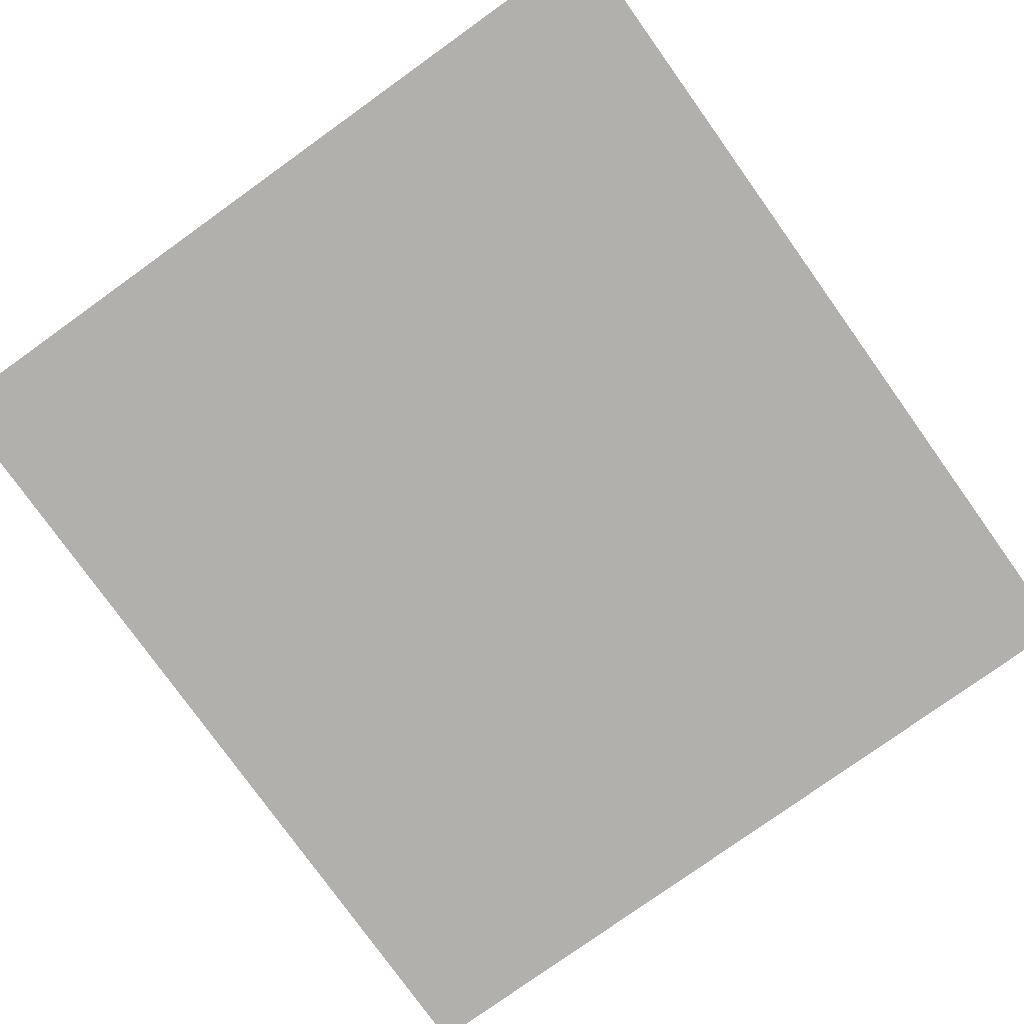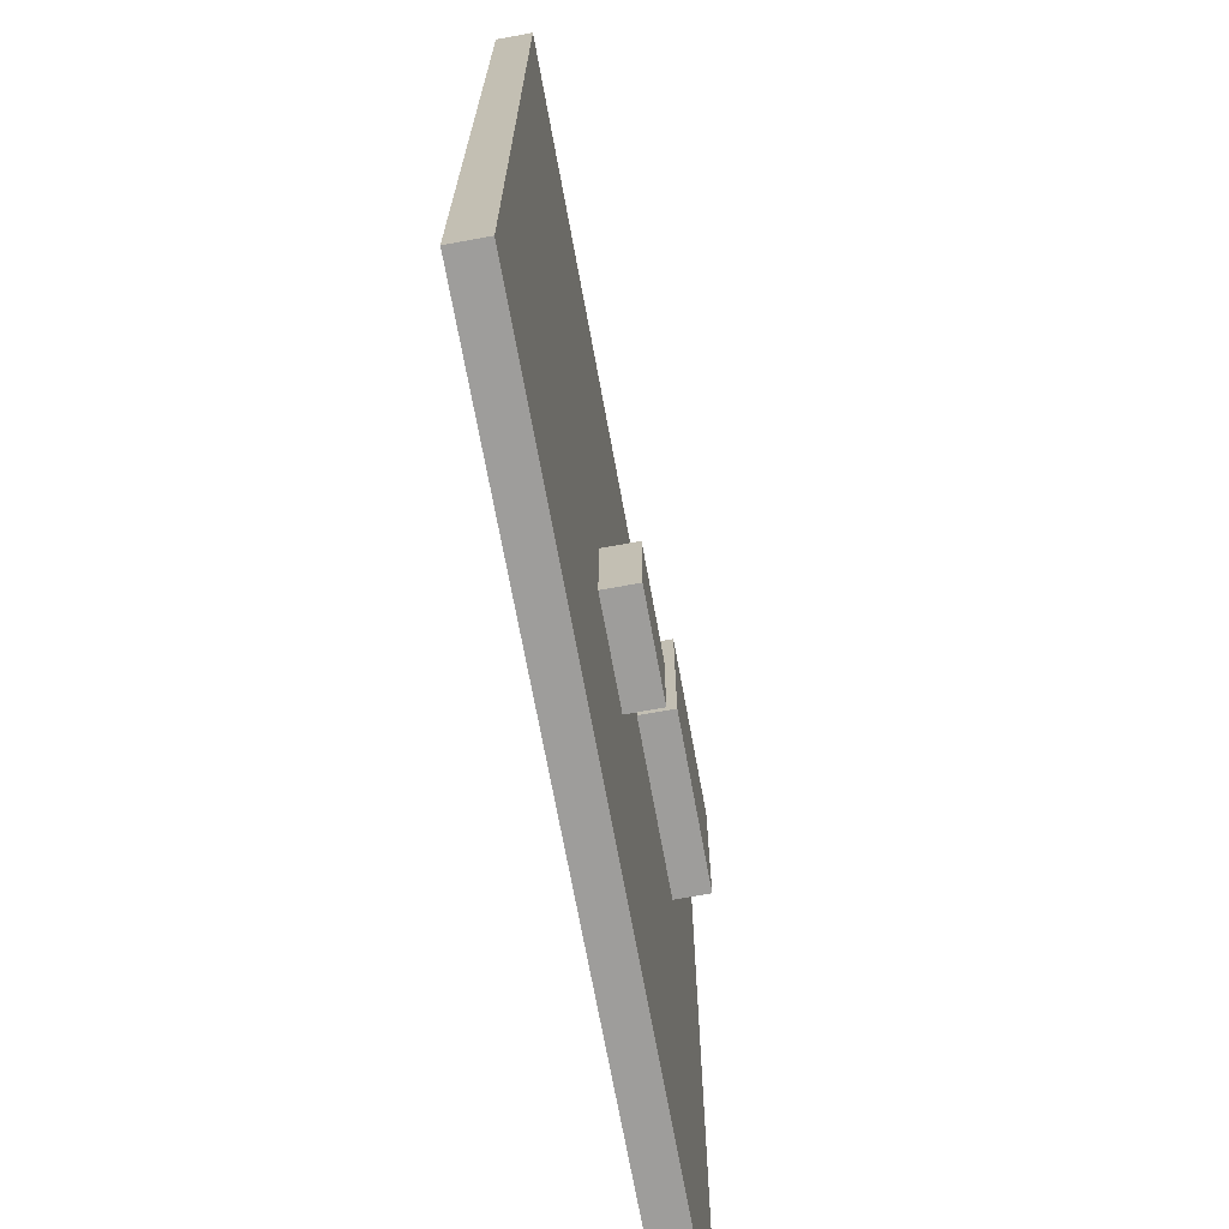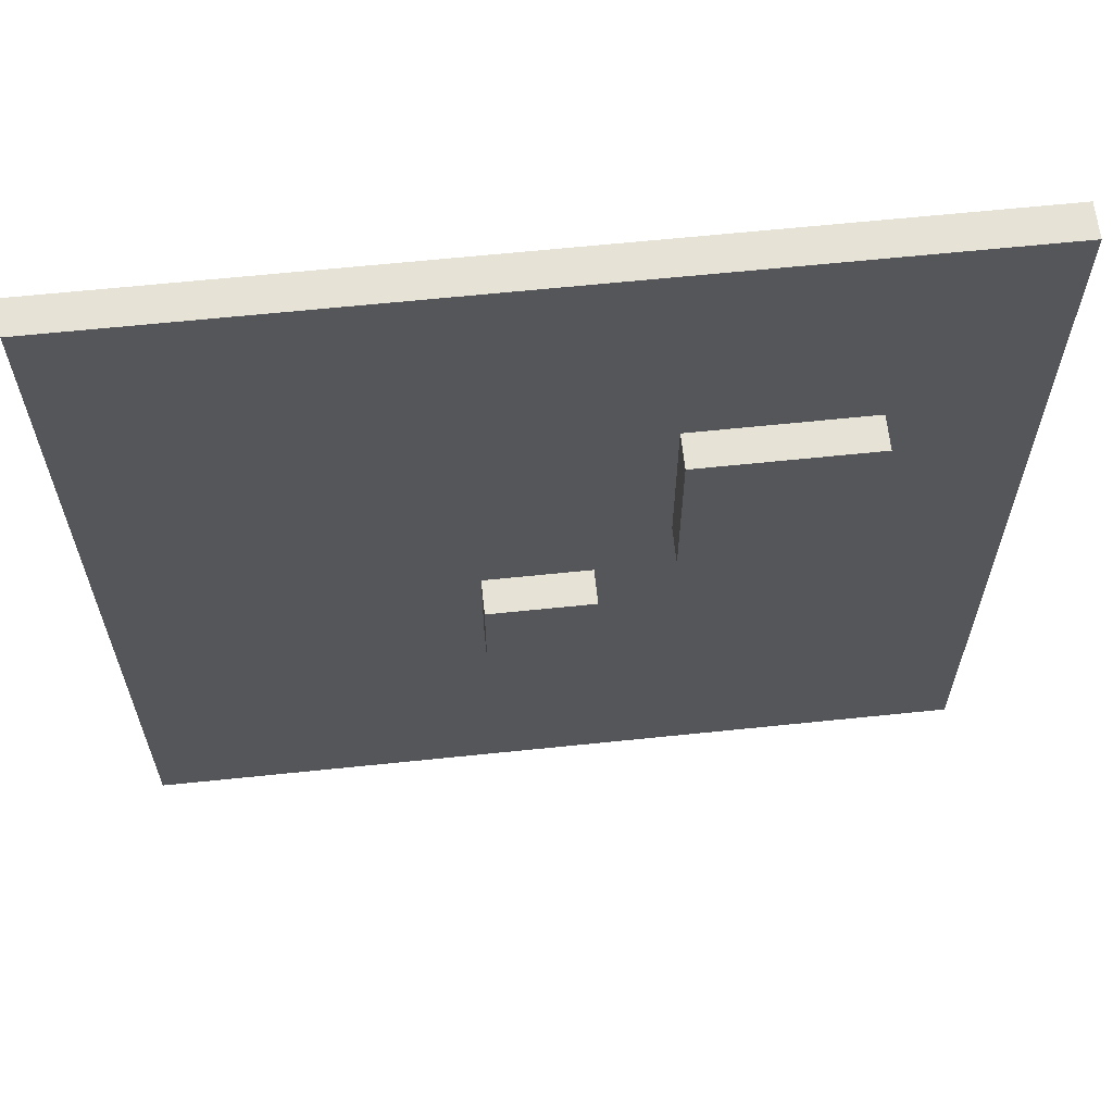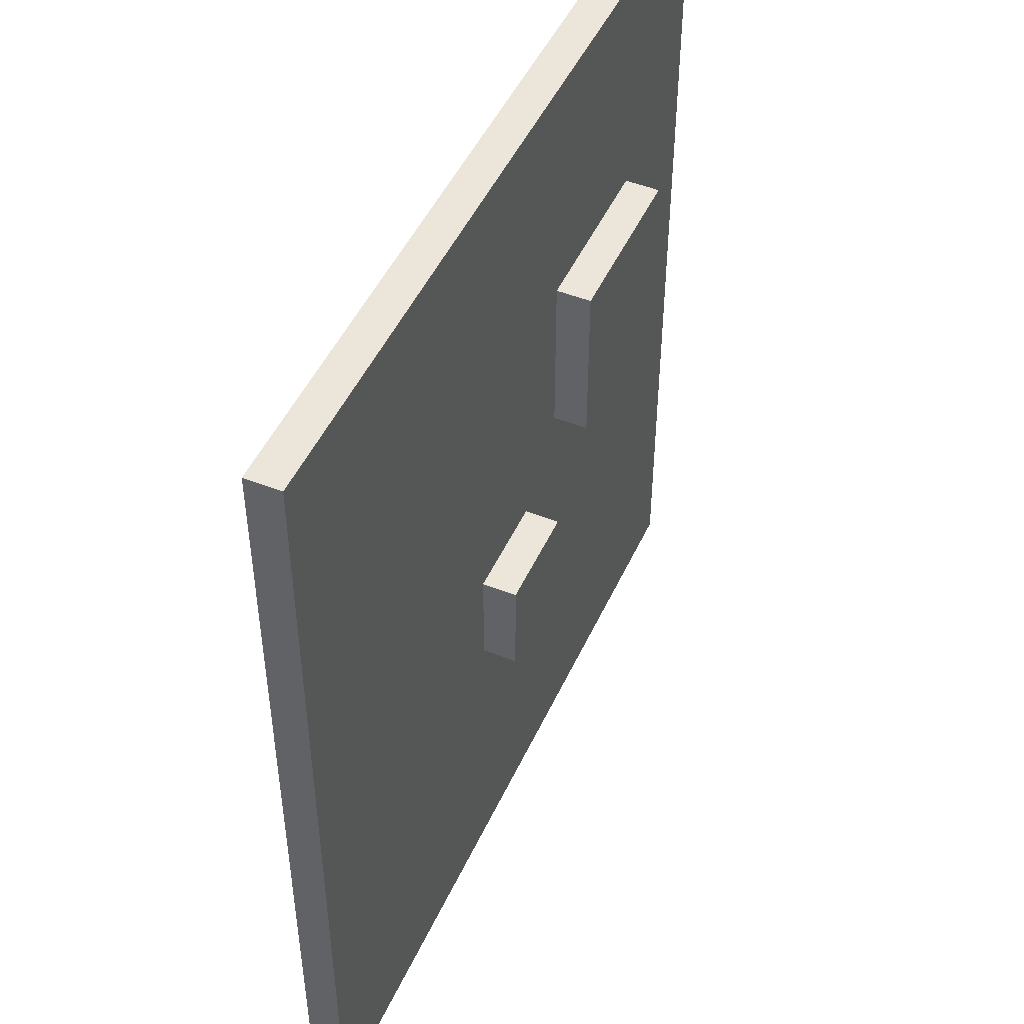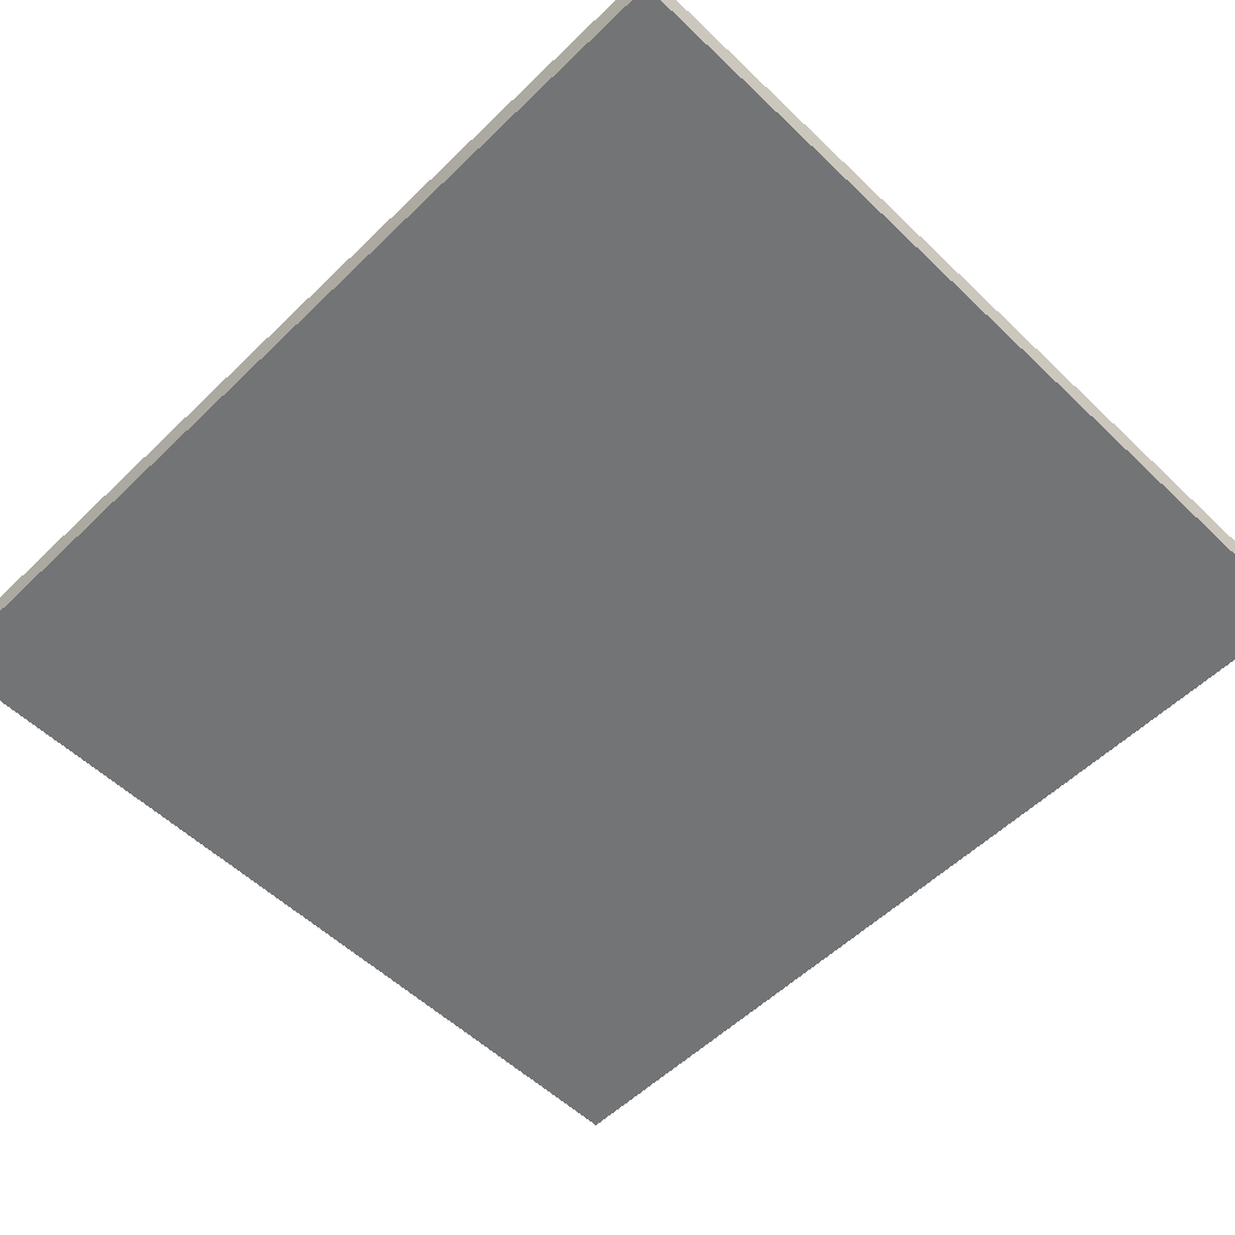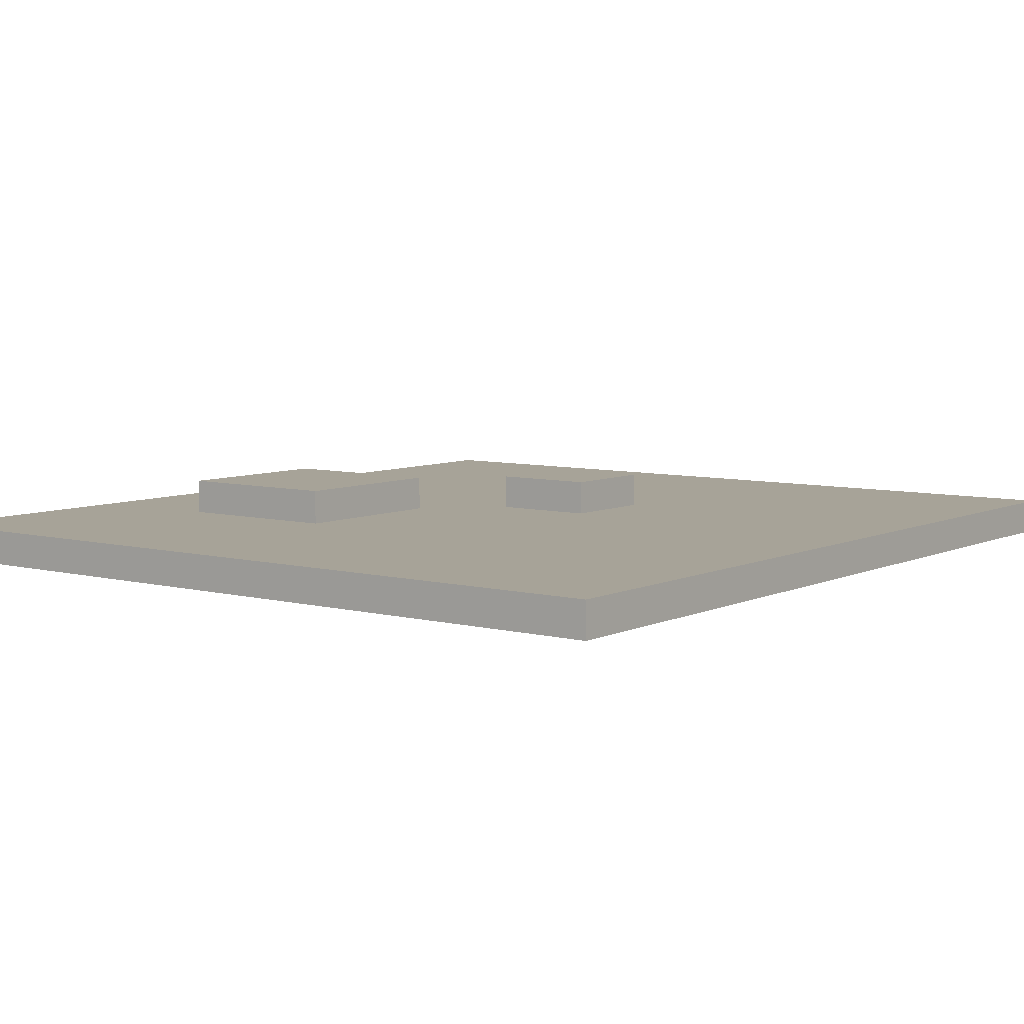
<metadata>
{"format":"obj","ext":"obj","renderer":"f3d","projection":"perspective","resolution":1024,"background":"white","views":[{"elev":-78.6,"azim":-144.4,"up":"+Y"},{"elev":-70.7,"azim":100.4,"up":"+Z"},{"elev":63.4,"azim":174.0,"up":"+Z"},{"elev":48.4,"azim":114.0,"up":"+Z"},{"elev":-56.1,"azim":135.2,"up":"+Y"},{"elev":6.8,"azim":37.0,"up":"+Y"}]}
</metadata>
<code>
o
v -1.2 0 1.7
v -1.2 0 -0.9
v -1.2 0.1 1.7
v -1.2 0.1 -0.9
v -0.8 0.1 1
v -0.8 0.1 0.5
v -0.8 0.2 1
v -0.8 0.2 0.5
v -0.1 0.1 0.3
v -0.1 0.1 0
v -0.1 0.2 0.3
v -0.1 0.2 0
v -0.3 0.1 1
v -0.3 0.1 0.5
v -0.3 0.2 1
v -0.3 0.2 0.5
v 0.2 0.1 0.3
v 0.2 0.1 0
v 0.2 0.2 0.3
v 0.2 0.2 0
v 1.2 0 1.7
v 1.2 0 -0.9
v 1.2 0.1 1.7
v 1.2 0.1 -0.9
v -1.2 0 1.7
v -1.2 0.1 1.7
v 1.2 0 1.7
v 1.2 0.1 1.7
v -0.8 0.1 1
v -0.8 0.2 1
v -0.3 0.1 1
v -0.3 0.2 1
v -0.1 0.1 0.3
v -0.1 0.2 0.3
v 0.2 0.1 0.3
v 0.2 0.2 0.3
v -0.8 0.1 0.5
v -0.8 0.2 0.5
v -0.3 0.1 0.5
v -0.3 0.2 0.5
v -0.1 0.1 0
v -0.1 0.2 0
v 0.2 0.1 0
v 0.2 0.2 0
v -1.2 0 -0.9
v -1.2 0.1 -0.9
v 1.2 0 -0.9
v 1.2 0.1 -0.9
v -1.2 0 1.7
v 1.2 0 1.7
v -1.2 0 -0.9
v 1.2 0 -0.9
v -1.2 0.1 1.7
v 1.2 0.1 1.7
v -0.8 0.1 1
v -0.3 0.1 1
v -0.8 0.1 0.5
v -0.3 0.1 0.5
v -0.1 0.1 0.3
v 0.2 0.1 0.3
v -0.1 0.1 0
v 0.2 0.1 0
v -1.2 0.1 -0.9
v 1.2 0.1 -0.9
v -0.8 0.2 1
v -0.3 0.2 1
v -0.8 0.2 0.5
v -0.3 0.2 0.5
v -0.1 0.2 0.3
v 0.2 0.2 0.3
v -0.1 0.2 0
v 0.2 0.2 0
f 3 2 1
f 4 2 3
f 7 6 5
f 8 6 7
f 11 10 9
f 12 10 11
f 13 14 15
f 15 14 16
f 17 18 19
f 19 18 20
f 21 22 23
f 23 22 24
f 27 26 25
f 28 26 27
f 31 30 29
f 32 30 31
f 35 34 33
f 36 34 35
f 37 38 39
f 39 38 40
f 41 42 43
f 43 42 44
f 45 46 47
f 47 46 48
f 51 50 49
f 52 50 51
f 53 54 55
f 55 54 56
f 53 55 57
f 56 54 58
f 58 54 59
f 57 58 59
f 59 54 60
f 57 59 61
f 60 54 62
f 53 57 63
f 61 62 63
f 57 61 63
f 62 54 64
f 63 62 64
f 65 66 67
f 67 66 68
f 69 70 71
f 71 70 72

</code>
